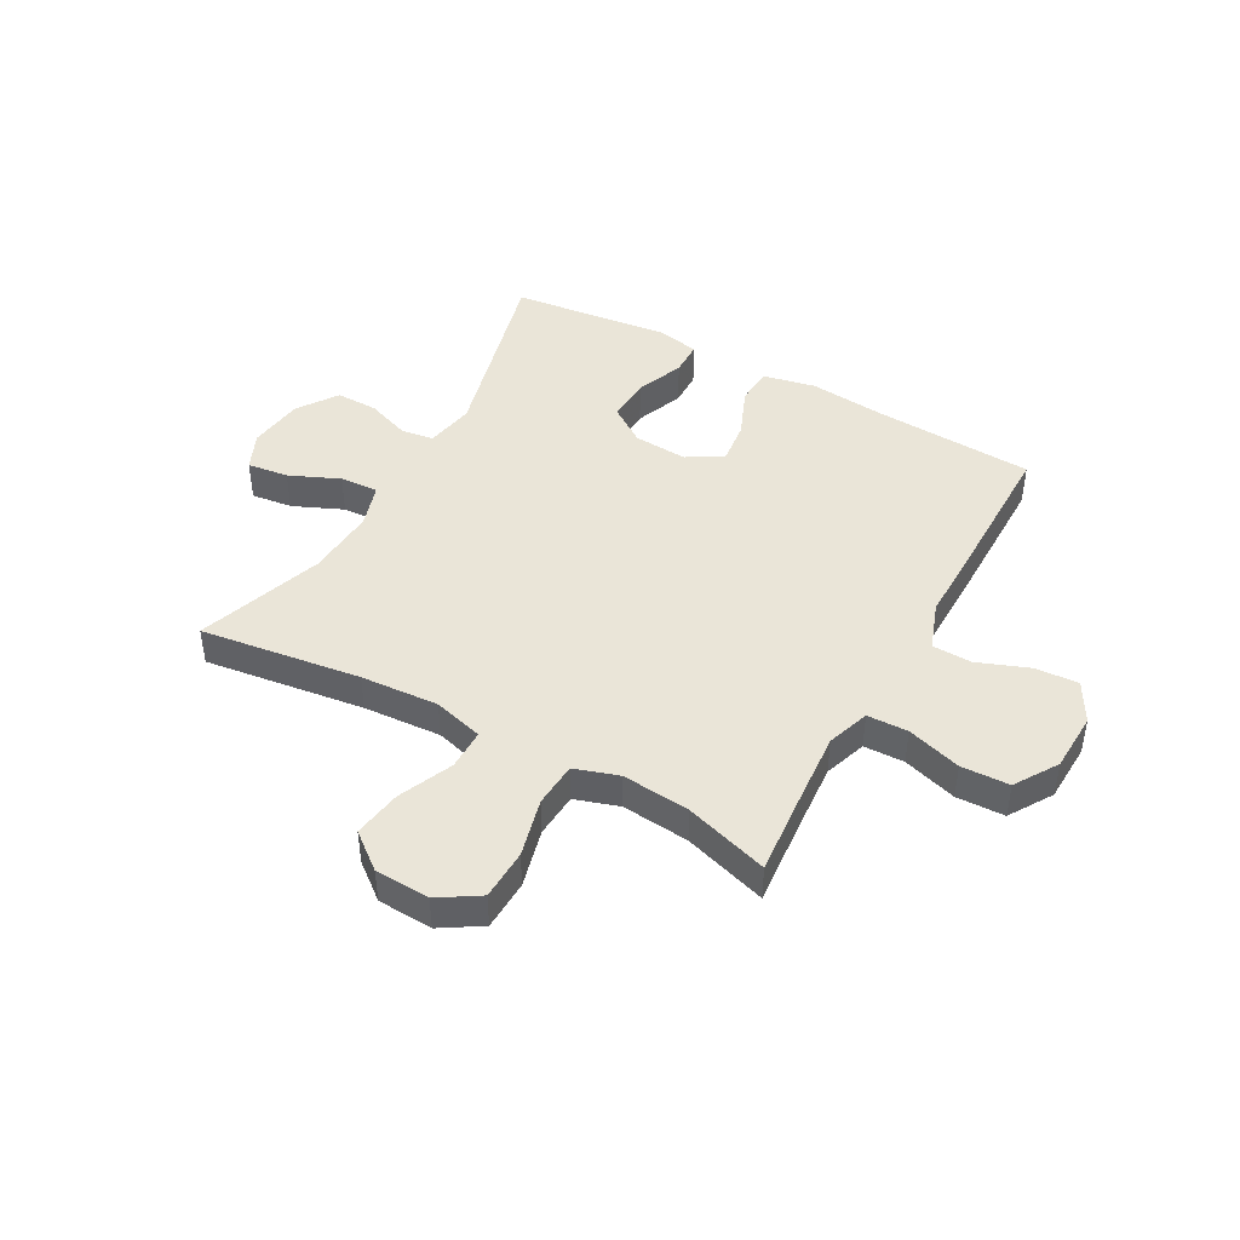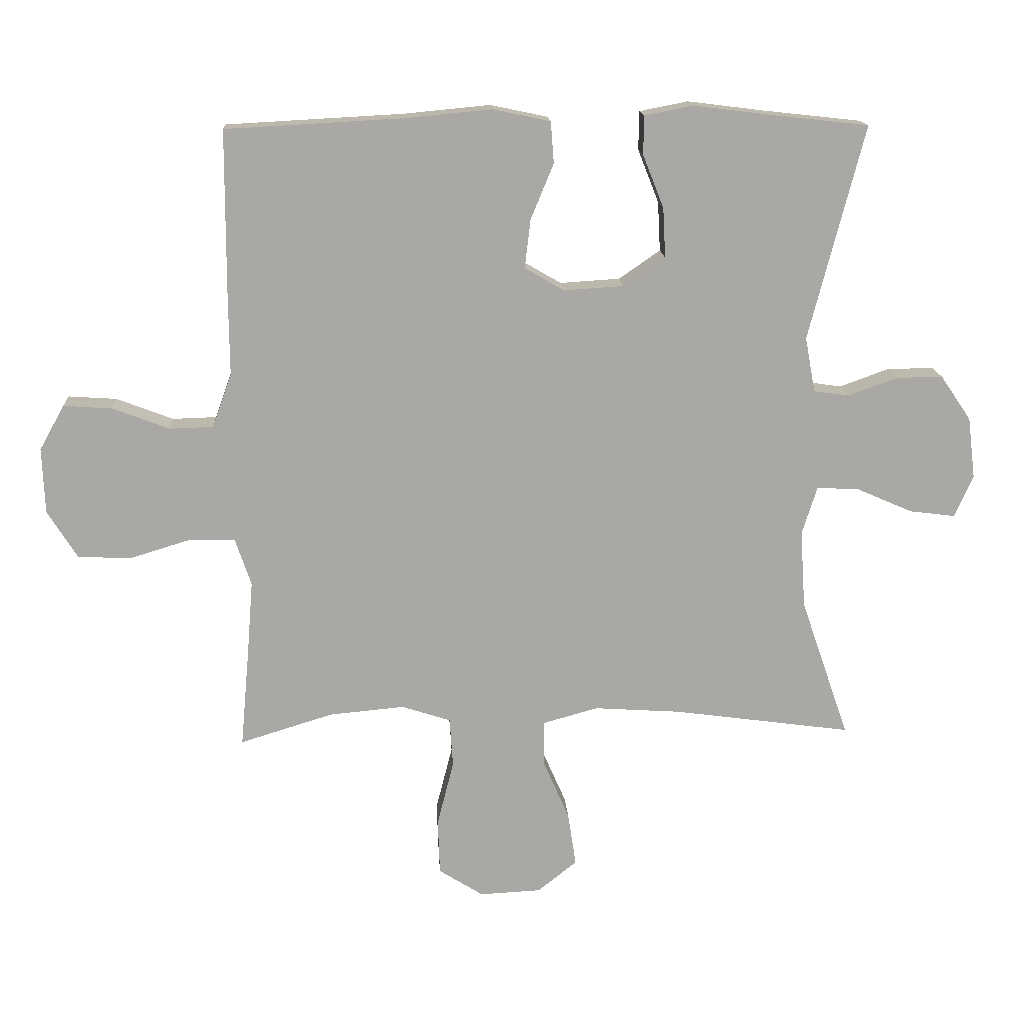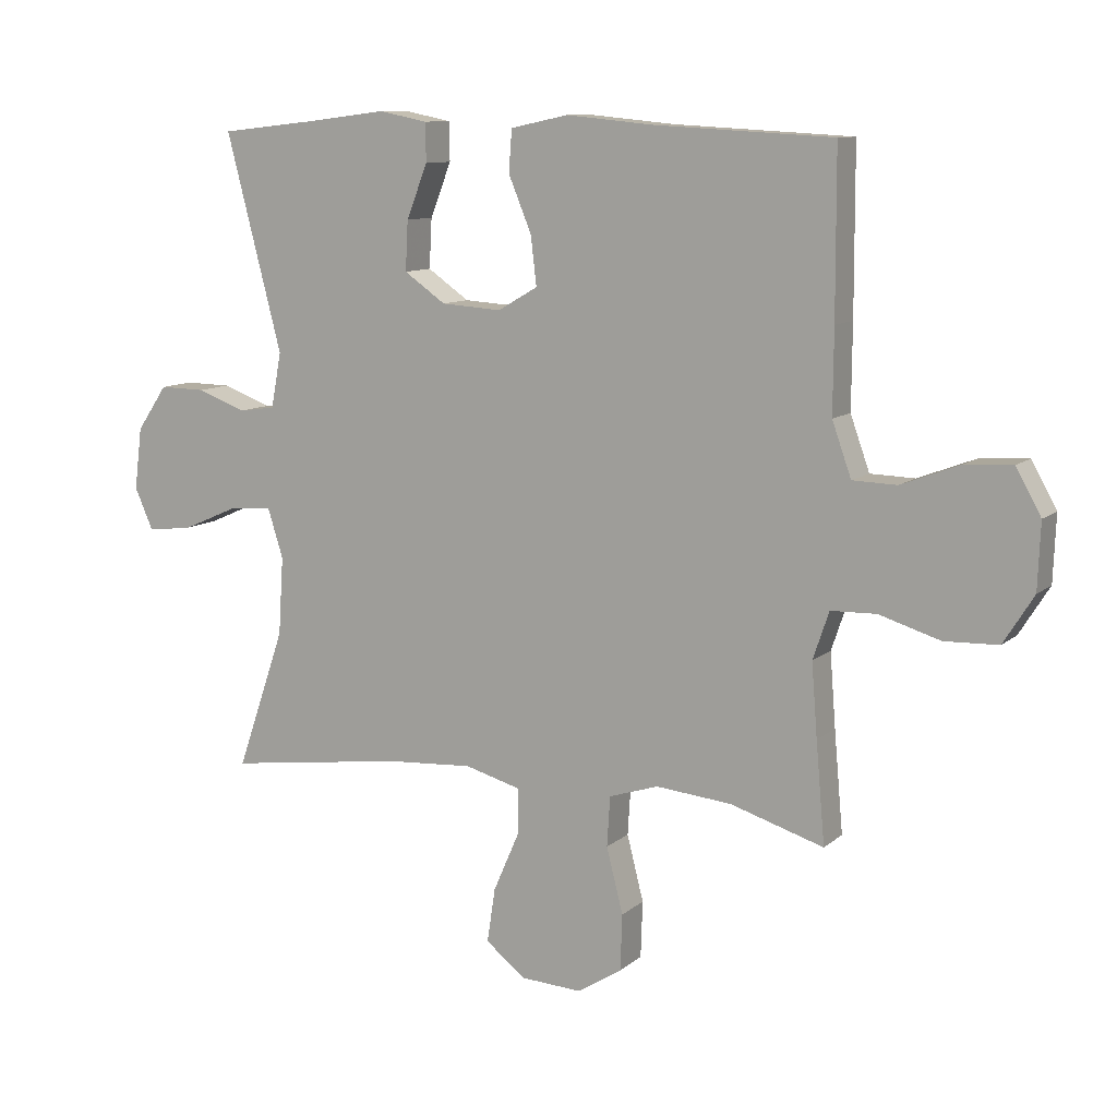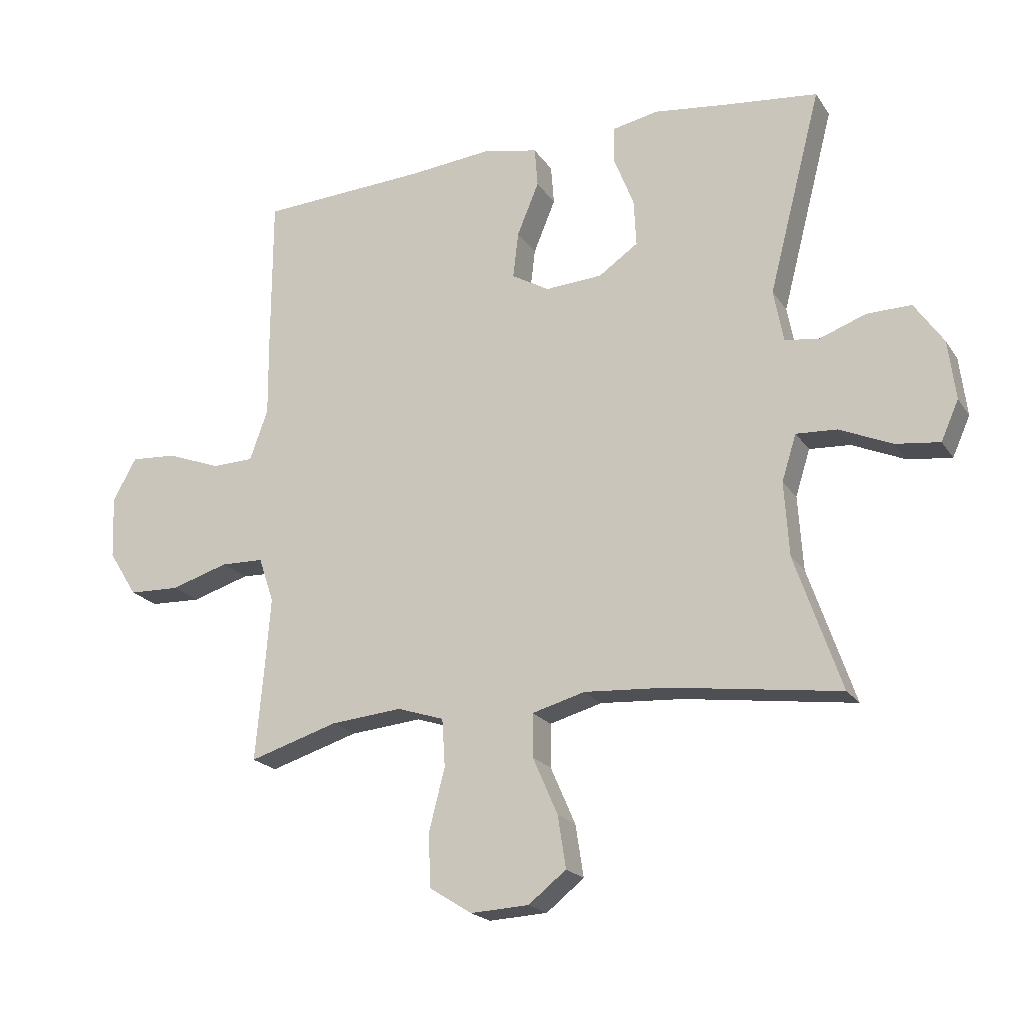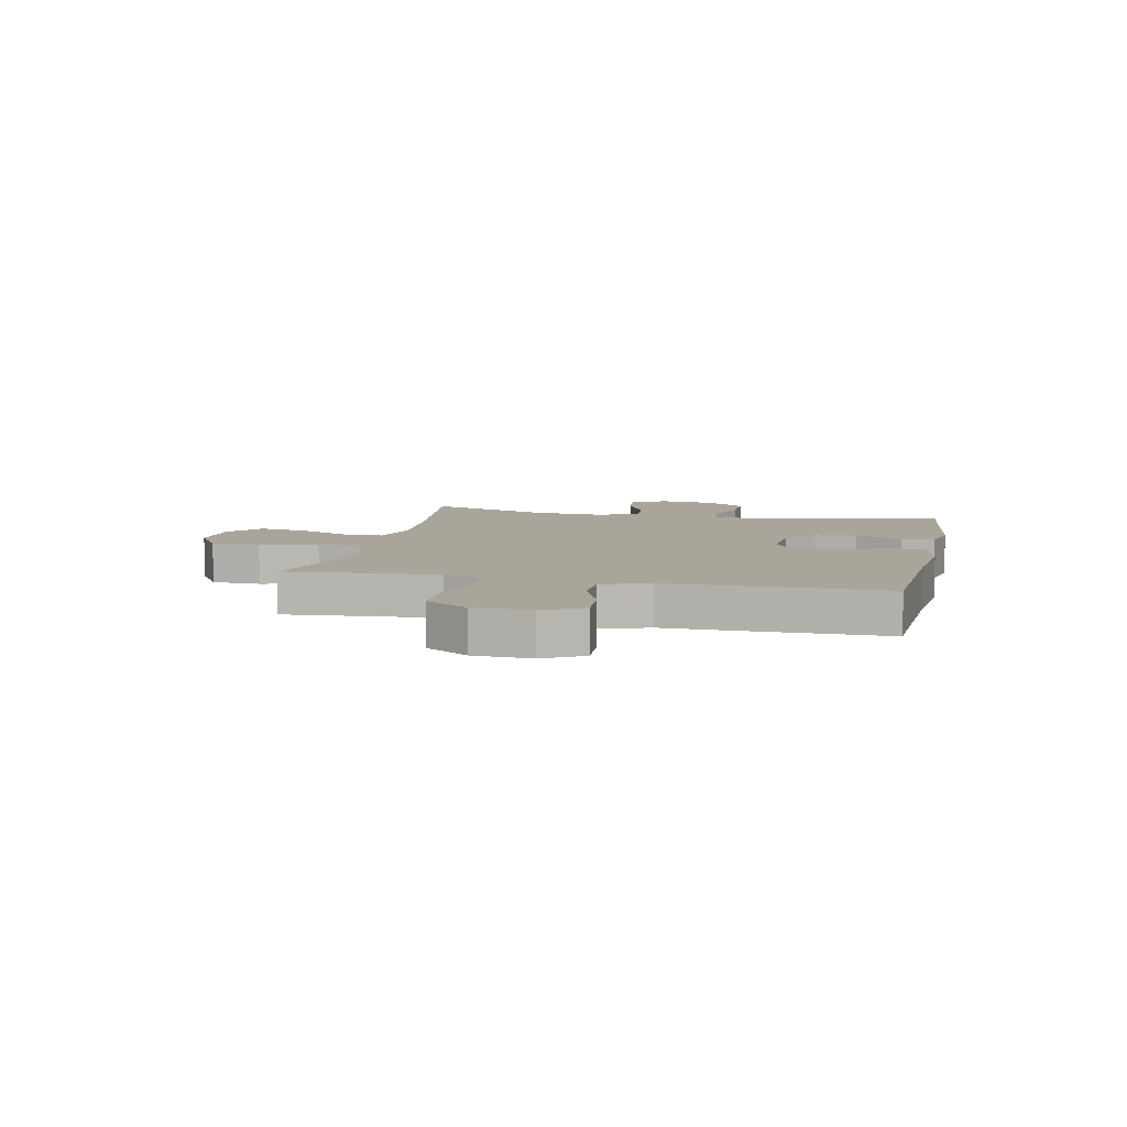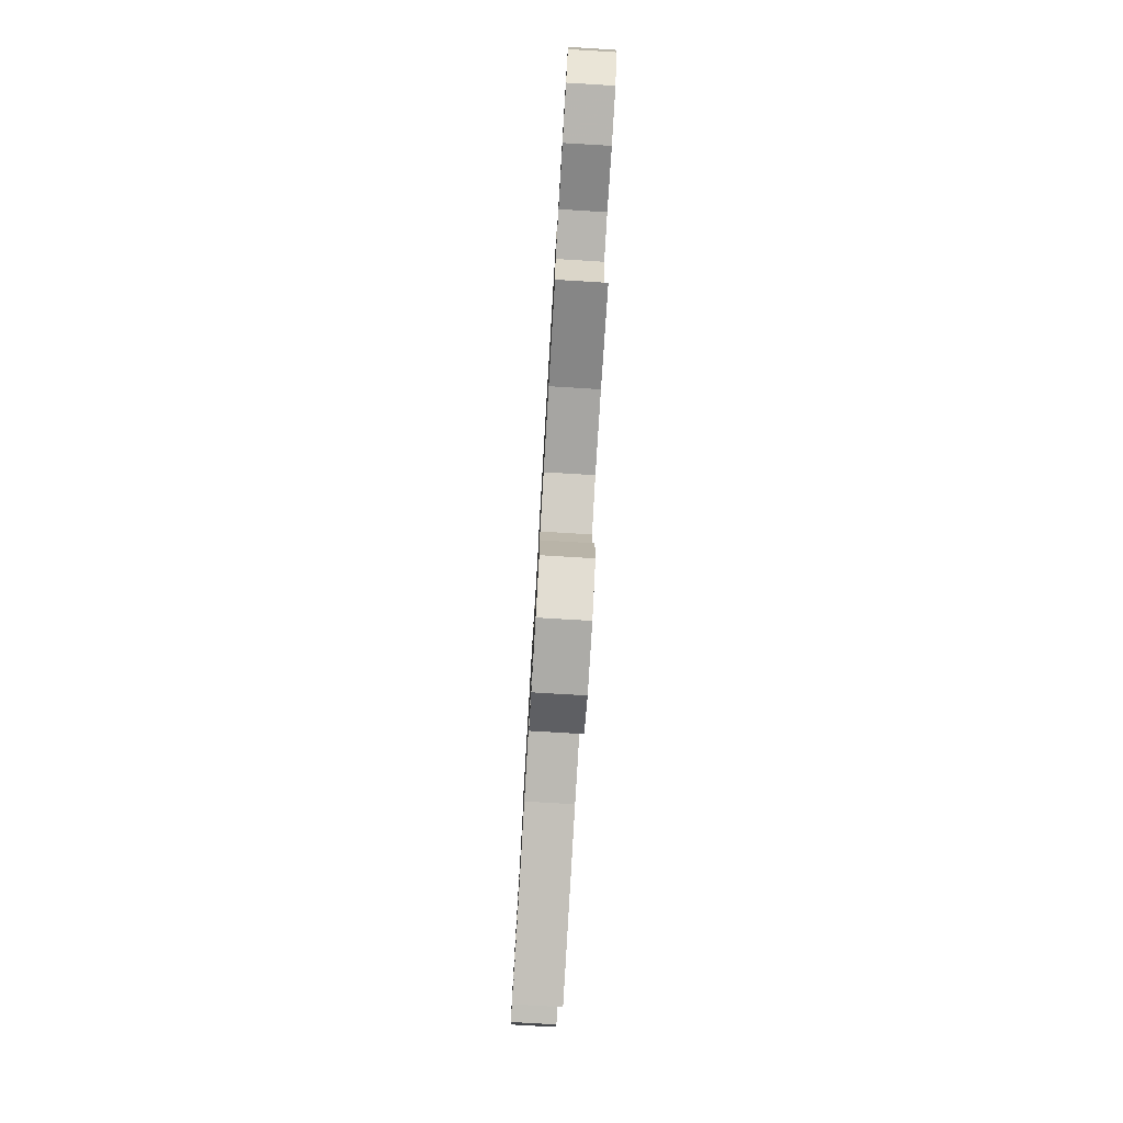
<metadata>
{"format":"obj","ext":"obj","renderer":"f3d","projection":"perspective","resolution":1024,"background":"white","views":[{"elev":44.6,"azim":-151.0,"up":"+Y"},{"elev":15.1,"azim":-3.3,"up":"+Z"},{"elev":10.4,"azim":-152.3,"up":"+Z"},{"elev":-20.2,"azim":24.1,"up":"+Z"},{"elev":7.7,"azim":-77.7,"up":"+Y"},{"elev":-79.2,"azim":-93.4,"up":"+Z"}]}
</metadata>
<code>
v -0.5 0.07 -0.5
v -0.486 0.07 -0.343
v -0.477 0.07 -0.229
v -0.502 0.07 -0.155
v -0.573 0.07 -0.153
v -0.668 0.07 -0.182
v -0.752 0.07 -0.179
v -0.799 0.07 -0.104
v -0.803 0.07 -0.001
v -0.764 0.07 0.069
v -0.688 0.07 0.064
v -0.599 0.07 0.03
v -0.53 0.07 0.032
v -0.5 0.07 0.116
v -0.501 0.07 0.246
v -0.5 0.07 0.5
v -0.223 0.07 0.515
v -0.086 0.07 0.528
v 0.004 0.07 0.509
v 0.009 0.07 0.444
v -0.027 0.07 0.357
v -0.036 0.07 0.281
v 0.026 0.07 0.245
v 0.12 0.07 0.251
v 0.185 0.07 0.296
v 0.181 0.07 0.373
v 0.148 0.07 0.457
v 0.149 0.07 0.517
v 0.225 0.07 0.532
v 0.345 0.07 0.517
v 0.5 0.07 0.5
v 0.413 0.07 0.164
v 0.429 0.07 0.078
v 0.485 0.07 0.07
v 0.562 0.07 0.098
v 0.635 0.07 0.099
v 0.683 0.07 0.029
v 0.695 0.07 -0.068
v 0.666 0.07 -0.133
v 0.594 0.07 -0.124
v 0.507 0.07 -0.086
v 0.44 0.07 -0.082
v 0.416 0.07 -0.158
v 0.424 0.07 -0.28
v 0.5 0.07 -0.5
v 0.22 0.07 -0.462
v 0.084 0.07 -0.453
v -0.003 0.07 -0.477
v -0.003 0.07 -0.548
v 0.038 0.07 -0.642
v 0.051 0.07 -0.727
v -0.011 0.07 -0.776
v -0.107 0.07 -0.781
v -0.177 0.07 -0.737
v -0.18 0.07 -0.649
v -0.154 0.07 -0.547
v -0.159 0.07 -0.469
v -0.236 0.07 -0.444
v -0.354 0.07 -0.455
v -0.5 0 -0.5
v -0.486 0 -0.343
v -0.477 0 -0.229
v -0.502 0 -0.155
v -0.573 0 -0.153
v -0.668 0 -0.182
v -0.752 0 -0.179
v -0.799 0 -0.104
v -0.803 0 -0.001
v -0.764 0 0.069
v -0.688 0 0.064
v -0.599 0 0.03
v -0.53 0 0.032
v -0.5 0 0.116
v -0.501 0 0.246
v -0.5 0 0.5
v -0.223 0 0.515
v -0.086 0 0.528
v 0.004 0 0.509
v 0.009 0 0.444
v -0.027 0 0.357
v -0.036 0 0.281
v 0.026 0 0.245
v 0.12 0 0.251
v 0.185 0 0.296
v 0.181 0 0.373
v 0.148 0 0.457
v 0.149 0 0.517
v 0.225 0 0.532
v 0.345 0 0.517
v 0.5 0 0.5
v 0.413 0 0.164
v 0.429 0 0.078
v 0.485 0 0.07
v 0.562 0 0.098
v 0.635 0 0.099
v 0.683 0 0.029
v 0.695 0 -0.068
v 0.666 0 -0.133
v 0.594 0 -0.124
v 0.507 0 -0.086
v 0.44 0 -0.082
v 0.416 0 -0.158
v 0.424 0 -0.28
v 0.5 0 -0.5
v 0.22 0 -0.462
v 0.084 0 -0.453
v -0.003 0 -0.477
v -0.003 0 -0.548
v 0.038 0 -0.642
v 0.051 0 -0.727
v -0.011 0 -0.776
v -0.107 0 -0.781
v -0.177 0 -0.737
v -0.18 0 -0.649
v -0.154 0 -0.547
v -0.159 0 -0.469
v -0.236 0 -0.444
v -0.354 0 -0.455
f 53 54 55 56
f 53 56 57
f 52 53 57
f 49 50 51 52
f 48 49 52 57
f 47 48 57 58
f 44 45 46
f 43 44 46 47
f 42 43 47 58
f 38 39 40 41
f 38 41 42
f 37 38 42
f 34 35 36 37
f 33 34 37 42
f 32 33 42 58
f 30 31 32 58
f 26 27 28 29
f 25 26 29 30
f 18 19 20 21
f 17 18 21 22
f 14 15 16 17
f 13 14 17 22
f 9 10 11 12
f 9 12 13
f 8 9 13
f 5 6 7 8
f 4 5 8 13
f 3 4 13 22
f 59 1 2
f 25 30 58 59
f 24 25 59 2
f 23 24 2 3
f 3 22 23
f 115 114 113 112
f 116 115 112
f 116 112 111
f 111 110 109 108
f 116 111 108 107
f 117 116 107 106
f 105 104 103
f 106 105 103 102
f 117 106 102 101
f 100 99 98 97
f 101 100 97
f 101 97 96
f 96 95 94 93
f 101 96 93 92
f 117 101 92 91
f 117 91 90 89
f 88 87 86 85
f 89 88 85 84
f 80 79 78 77
f 81 80 77 76
f 76 75 74 73
f 81 76 73 72
f 71 70 69 68
f 72 71 68
f 72 68 67
f 67 66 65 64
f 72 67 64 63
f 81 72 63 62
f 61 60 118
f 118 117 89 84
f 61 118 84 83
f 62 61 83 82
f 82 81 62
f 1 60 61 2
f 2 61 62 3
f 3 62 63 4
f 4 63 64 5
f 5 64 65 6
f 6 65 66 7
f 7 66 67 8
f 8 67 68 9
f 9 68 69 10
f 10 69 70 11
f 11 70 71 12
f 12 71 72 13
f 13 72 73 14
f 14 73 74 15
f 15 74 75 16
f 16 75 76 17
f 17 76 77 18
f 18 77 78 19
f 19 78 79 20
f 20 79 80 21
f 21 80 81 22
f 22 81 82 23
f 23 82 83 24
f 24 83 84 25
f 25 84 85 26
f 26 85 86 27
f 27 86 87 28
f 28 87 88 29
f 29 88 89 30
f 30 89 90 31
f 31 90 91 32
f 32 91 92 33
f 33 92 93 34
f 34 93 94 35
f 35 94 95 36
f 36 95 96 37
f 37 96 97 38
f 38 97 98 39
f 39 98 99 40
f 40 99 100 41
f 41 100 101 42
f 42 101 102 43
f 43 102 103 44
f 44 103 104 45
f 45 104 105 46
f 46 105 106 47
f 47 106 107 48
f 48 107 108 49
f 49 108 109 50
f 50 109 110 51
f 51 110 111 52
f 52 111 112 53
f 53 112 113 54
f 54 113 114 55
f 55 114 115 56
f 56 115 116 57
f 57 116 117 58
f 58 117 118 59
f 59 118 60 1

</code>
